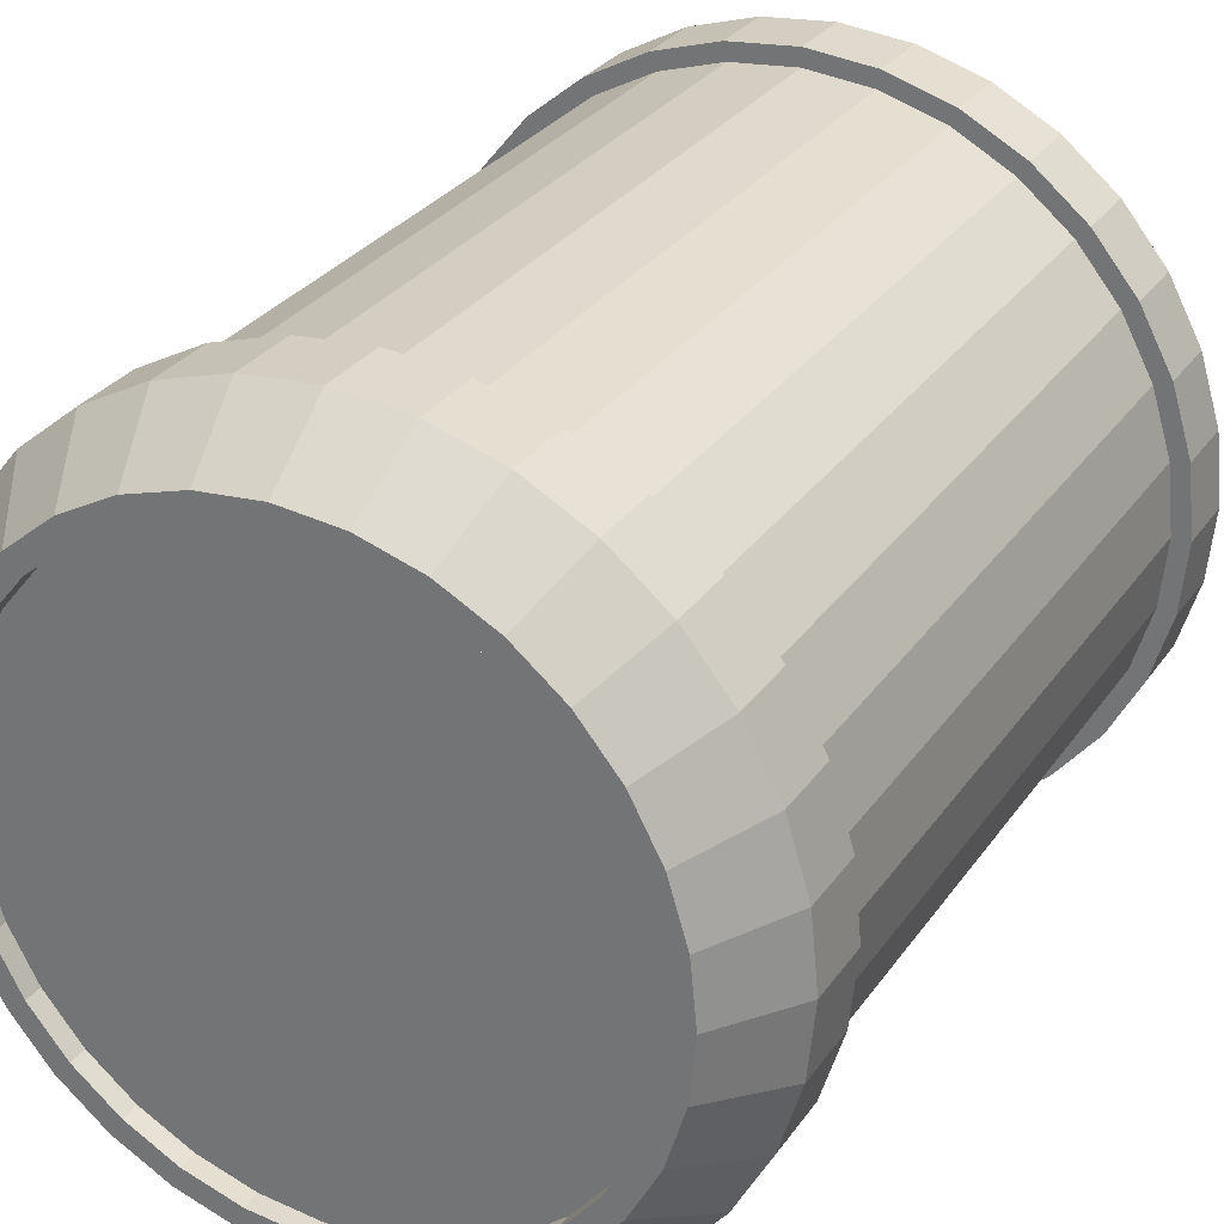
<metadata>
{"format":"obj","ext":"obj","renderer":"f3d","projection":"perspective","resolution":1024,"background":"white","views":[{"elev":29.3,"azim":-151.9,"up":"+Z"}]}
</metadata>
<code>
v -0 0.2586 -0.1033
v 0.02014 0.2586 -0.1013
v 0.03952 0.2586 -0.0954
v 0.05737 0.2586 -0.08586
v 0.07301 0.2586 -0.07301
v 0.08586 0.2586 -0.05737
v 0.0954 0.2586 -0.03952
v 0.1013 0.2586 -0.02014
v 0.1033 0.2586 0
v 0.1013 0.2586 0.02014
v 0.0954 0.2586 0.03952
v 0.08586 0.2586 0.05737
v 0.07301 0.2586 0.07301
v 0.05737 0.2586 0.08586
v 0.03952 0.2586 0.0954
v 0.02014 0.2586 0.1013
v -0 0.2586 0.1033
v -0.02014 0.2586 0.1013
v -0.03952 0.2586 0.0954
v -0.05737 0.2586 0.08586
v -0.07301 0.2586 0.07301
v -0.08586 0.2586 0.05737
v -0.0954 0.2586 0.03952
v -0.1013 0.2586 0.02014
v -0.1033 0.2586 -0
v -0.1013 0.2586 -0.02014
v -0.0954 0.2586 -0.03952
v -0.08586 0.2586 -0.05737
v -0.07301 0.2586 -0.07301
v -0.05737 0.2586 -0.08586
v -0.03952 0.2586 -0.0954
v -0.02014 0.2586 -0.1013
v -0 0.2586 -0.1086
v 0.02118 0.2586 -0.1065
v 0.04155 0.2586 -0.1003
v 0.06033 0.2586 -0.09029
v 0.07678 0.2586 -0.07678
v 0.09029 0.2586 -0.06033
v 0.1003 0.2586 -0.04155
v 0.1065 0.2586 -0.02118
v 0.1086 0.2586 0
v 0.1065 0.2586 0.02118
v 0.1003 0.2586 0.04155
v 0.09029 0.2586 0.06033
v 0.07678 0.2586 0.07678
v 0.06033 0.2586 0.09029
v 0.04155 0.2586 0.1003
v 0.02118 0.2586 0.1065
v -0 0.2586 0.1086
v -0.02118 0.2586 0.1065
v -0.04155 0.2586 0.1003
v -0.06033 0.2586 0.09029
v -0.07678 0.2586 0.07678
v -0.09029 0.2586 0.06033
v -0.1003 0.2586 0.04155
v -0.1065 0.2586 0.02118
v -0.1086 0.2586 -0
v -0.1065 0.2586 -0.02118
v -0.1003 0.2586 -0.04155
v -0.09029 0.2586 -0.06033
v -0.07678 0.2586 -0.07678
v -0.06033 0.2586 -0.09029
v -0.04155 0.2586 -0.1003
v -0.02118 0.2586 -0.1065
v -0 0.2788 -0.1086
v 0.02118 0.2788 -0.1065
v 0.04155 0.2788 -0.1003
v 0.06033 0.2788 -0.09029
v 0.07678 0.2788 -0.07678
v 0.09029 0.2788 -0.06033
v 0.1003 0.2788 -0.04155
v 0.1065 0.2788 -0.02118
v 0.1086 0.2788 0
v 0.1065 0.2788 0.02118
v 0.1003 0.2788 0.04155
v 0.09029 0.2788 0.06033
v 0.07678 0.2788 0.07678
v 0.06033 0.2788 0.09029
v 0.04155 0.2788 0.1003
v 0.02118 0.2788 0.1065
v -0 0.2788 0.1086
v -0.02118 0.2788 0.1065
v -0.04155 0.2788 0.1003
v -0.06033 0.2788 0.09029
v -0.07678 0.2788 0.07678
v -0.09029 0.2788 0.06033
v -0.1003 0.2788 0.04155
v -0.1065 0.2788 0.02118
v -0.1086 0.2788 -0
v -0.1065 0.2788 -0.02118
v -0.1003 0.2788 -0.04155
v -0.09029 0.2788 -0.06033
v -0.07678 0.2788 -0.07678
v -0.06033 0.2788 -0.09029
v -0.04155 0.2788 -0.1003
v -0.02118 0.2788 -0.1065
v -0 0.3003 -0.09295
v 0.01813 0.3003 -0.09116
v 0.03557 0.3003 -0.08587
v 0.05164 0.3003 -0.07729
v 0.06573 0.3003 -0.06573
v 0.07729 0.3003 -0.05164
v 0.08587 0.3003 -0.03557
v 0.09116 0.3003 -0.01813
v 0.09295 0.3003 0
v 0.09116 0.3003 0.01813
v 0.08587 0.3003 0.03557
v 0.07729 0.3003 0.05164
v 0.06573 0.3003 0.06573
v 0.05164 0.3003 0.07729
v 0.03557 0.3003 0.08587
v 0.01813 0.3003 0.09116
v -0 0.3003 0.09295
v -0.01813 0.3003 0.09116
v -0.03557 0.3003 0.08587
v -0.05164 0.3003 0.07729
v -0.06573 0.3003 0.06573
v -0.07729 0.3003 0.05164
v -0.08587 0.3003 0.03557
v -0.09116 0.3003 0.01813
v -0.09295 0.3003 -0
v -0.09116 0.3003 -0.01813
v -0.08587 0.3003 -0.03557
v -0.07729 0.3003 -0.05164
v -0.06573 0.3003 -0.06573
v -0.05164 0.3003 -0.07729
v -0.03557 0.3003 -0.08587
v -0.01813 0.3003 -0.09116
v -0 0.3003 -0.08631
v 0.01684 0.3003 -0.08465
v 0.03303 0.3003 -0.07974
v 0.04795 0.3003 -0.07176
v 0.06103 0.3003 -0.06103
v 0.07176 0.3003 -0.04795
v 0.07974 0.3003 -0.03303
v 0.08465 0.3003 -0.01684
v 0.08631 0.3003 0
v 0.08465 0.3003 0.01684
v 0.07974 0.3003 0.03303
v 0.07176 0.3003 0.04795
v 0.06103 0.3003 0.06103
v 0.04795 0.3003 0.07176
v 0.03303 0.3003 0.07974
v 0.01684 0.3003 0.08465
v -0 0.3003 0.08631
v -0.01684 0.3003 0.08465
v -0.03303 0.3003 0.07974
v -0.04795 0.3003 0.07176
v -0.06103 0.3003 0.06103
v -0.07176 0.3003 0.04795
v -0.07974 0.3003 0.03303
v -0.08465 0.3003 0.01684
v -0.08631 0.3003 -0
v -0.08465 0.3003 -0.01684
v -0.07974 0.3003 -0.03303
v -0.07176 0.3003 -0.04795
v -0.06103 0.3003 -0.06103
v -0.04795 0.3003 -0.07176
v -0.03303 0.3003 -0.07974
v -0.01684 0.3003 -0.08465
v -0 0.2945 -0.08631
v 0.01684 0.2945 -0.08465
v 0.03303 0.2945 -0.07974
v 0.04795 0.2945 -0.07176
v 0.06103 0.2945 -0.06103
v 0.07176 0.2945 -0.04795
v 0.07974 0.2945 -0.03303
v 0.08465 0.2945 -0.01684
v 0.08631 0.2945 0
v 0.08465 0.2945 0.01684
v 0.07974 0.2945 0.03303
v 0.07176 0.2945 0.04795
v 0.06103 0.2945 0.06103
v 0.04795 0.2945 0.07176
v 0.03303 0.2945 0.07974
v 0.01684 0.2945 0.08465
v -0 0.2945 0.08631
v -0.01684 0.2945 0.08465
v -0.03303 0.2945 0.07974
v -0.04795 0.2945 0.07176
v -0.06103 0.2945 0.06103
v -0.07176 0.2945 0.04795
v -0.07974 0.2945 0.03303
v -0.08465 0.2945 0.01684
v -0.08631 0.2945 -0
v -0.08465 0.2945 -0.01684
v -0.07974 0.2945 -0.03303
v -0.07176 0.2945 -0.04795
v -0.06103 0.2945 -0.06103
v -0.04795 0.2945 -0.07176
v -0.03303 0.2945 -0.07974
v -0.01684 0.2945 -0.08465
v -0 0.06351 -0.1033
v 0.02014 0.06351 -0.1013
v 0.03952 0.06351 -0.0954
v 0.05737 0.06351 -0.08586
v 0.07301 0.06351 -0.07301
v 0.08586 0.06351 -0.05737
v 0.0954 0.06351 -0.03952
v 0.1013 0.06351 -0.02014
v 0.1033 0.06351 0
v 0.1013 0.06351 0.02014
v 0.0954 0.06351 0.03952
v 0.08586 0.06351 0.05737
v 0.07301 0.06351 0.07301
v 0.05737 0.06351 0.08586
v 0.03952 0.06351 0.0954
v 0.02014 0.06351 0.1013
v -0 0.06351 0.1033
v -0.02014 0.06351 0.1013
v -0.03952 0.06351 0.0954
v -0.05737 0.06351 0.08586
v -0.07301 0.06351 0.07301
v -0.08586 0.06351 0.05737
v -0.0954 0.06351 0.03952
v -0.1013 0.06351 0.02014
v -0.1033 0.06351 -0
v -0.1013 0.06351 -0.02014
v -0.0954 0.06351 -0.03952
v -0.08586 0.06351 -0.05737
v -0.07301 0.06351 -0.07301
v -0.05737 0.06351 -0.08586
v -0.03952 0.06351 -0.0954
v -0.02014 0.06351 -0.1013
v -0 0.06351 -0.1086
v 0.02118 0.06351 -0.1065
v 0.04155 0.06351 -0.1003
v 0.06033 0.06351 -0.09029
v 0.07678 0.06351 -0.07678
v 0.09029 0.06351 -0.06033
v 0.1003 0.06351 -0.04155
v 0.1065 0.06351 -0.02118
v 0.1086 0.06351 0
v 0.1065 0.06351 0.02118
v 0.1003 0.06351 0.04155
v 0.09029 0.06351 0.06033
v 0.07678 0.06351 0.07678
v 0.06033 0.06351 0.09029
v 0.04155 0.06351 0.1003
v 0.02118 0.06351 0.1065
v -0 0.06351 0.1086
v -0.02118 0.06351 0.1065
v -0.04155 0.06351 0.1003
v -0.06033 0.06351 0.09029
v -0.07678 0.06351 0.07678
v -0.09029 0.06351 0.06033
v -0.1003 0.06351 0.04155
v -0.1065 0.06351 0.02118
v -0.1086 0.06351 -0
v -0.1065 0.06351 -0.02118
v -0.1003 0.06351 -0.04155
v -0.09029 0.06351 -0.06033
v -0.07678 0.06351 -0.07678
v -0.06033 0.06351 -0.09029
v -0.04155 0.06351 -0.1003
v -0.02118 0.06351 -0.1065
v -0 0.04329 -0.1086
v 0.02118 0.04329 -0.1065
v 0.04155 0.04329 -0.1003
v 0.06033 0.04329 -0.09029
v 0.07678 0.04329 -0.07678
v 0.09029 0.04329 -0.06033
v 0.1003 0.04329 -0.04155
v 0.1065 0.04329 -0.02118
v 0.1086 0.04329 0
v 0.1065 0.04329 0.02118
v 0.1003 0.04329 0.04155
v 0.09029 0.04329 0.06033
v 0.07678 0.04329 0.07678
v 0.06033 0.04329 0.09029
v 0.04155 0.04329 0.1003
v 0.02118 0.04329 0.1065
v -0 0.04329 0.1086
v -0.02118 0.04329 0.1065
v -0.04155 0.04329 0.1003
v -0.06033 0.04329 0.09029
v -0.07678 0.04329 0.07678
v -0.09029 0.04329 0.06033
v -0.1003 0.04329 0.04155
v -0.1065 0.04329 0.02118
v -0.1086 0.04329 -0
v -0.1065 0.04329 -0.02118
v -0.1003 0.04329 -0.04155
v -0.09029 0.04329 -0.06033
v -0.07678 0.04329 -0.07678
v -0.06033 0.04329 -0.09029
v -0.04155 0.04329 -0.1003
v -0.02118 0.04329 -0.1065
v -0 0.02182 -0.09295
v 0.01813 0.02182 -0.09116
v 0.03557 0.02182 -0.08587
v 0.05164 0.02182 -0.07729
v 0.06573 0.02182 -0.06573
v 0.07729 0.02182 -0.05164
v 0.08587 0.02182 -0.03557
v 0.09116 0.02182 -0.01813
v 0.09295 0.02182 0
v 0.09116 0.02182 0.01813
v 0.08587 0.02182 0.03557
v 0.07729 0.02182 0.05164
v 0.06573 0.02182 0.06573
v 0.05164 0.02182 0.07729
v 0.03557 0.02182 0.08587
v 0.01813 0.02182 0.09116
v -0 0.02182 0.09295
v -0.01813 0.02182 0.09116
v -0.03557 0.02182 0.08587
v -0.05164 0.02182 0.07729
v -0.06573 0.02182 0.06573
v -0.07729 0.02182 0.05164
v -0.08587 0.02182 0.03557
v -0.09116 0.02182 0.01813
v -0.09295 0.02182 -0
v -0.09116 0.02182 -0.01813
v -0.08587 0.02182 -0.03557
v -0.07729 0.02182 -0.05164
v -0.06573 0.02182 -0.06573
v -0.05164 0.02182 -0.07729
v -0.03557 0.02182 -0.08587
v -0.01813 0.02182 -0.09116
v -0 0.02182 -0.08631
v 0.01684 0.02182 -0.08465
v 0.03303 0.02182 -0.07974
v 0.04795 0.02182 -0.07176
v 0.06103 0.02182 -0.06103
v 0.07176 0.02182 -0.04795
v 0.07974 0.02182 -0.03303
v 0.08465 0.02182 -0.01684
v 0.08631 0.02182 0
v 0.08465 0.02182 0.01684
v 0.07974 0.02182 0.03303
v 0.07176 0.02182 0.04795
v 0.06103 0.02182 0.06103
v 0.04795 0.02182 0.07176
v 0.03303 0.02182 0.07974
v 0.01684 0.02182 0.08465
v -0 0.02182 0.08631
v -0.01684 0.02182 0.08465
v -0.03303 0.02182 0.07974
v -0.04795 0.02182 0.07176
v -0.06103 0.02182 0.06103
v -0.07176 0.02182 0.04795
v -0.07974 0.02182 0.03303
v -0.08465 0.02182 0.01684
v -0.08631 0.02182 -0
v -0.08465 0.02182 -0.01684
v -0.07974 0.02182 -0.03303
v -0.07176 0.02182 -0.04795
v -0.06103 0.02182 -0.06103
v -0.04795 0.02182 -0.07176
v -0.03303 0.02182 -0.07974
v -0.01684 0.02182 -0.08465
v -0 0.02757 -0.08631
v 0.01684 0.02757 -0.08465
v 0.03303 0.02757 -0.07974
v 0.04795 0.02757 -0.07176
v 0.06103 0.02757 -0.06103
v 0.07176 0.02757 -0.04795
v 0.07974 0.02757 -0.03303
v 0.08465 0.02757 -0.01684
v 0.08631 0.02757 0
v 0.08465 0.02757 0.01684
v 0.07974 0.02757 0.03303
v 0.07176 0.02757 0.04795
v 0.06103 0.02757 0.06103
v 0.04795 0.02757 0.07176
v 0.03303 0.02757 0.07974
v 0.01684 0.02757 0.08465
v -0 0.02757 0.08631
v -0.01684 0.02757 0.08465
v -0.03303 0.02757 0.07974
v -0.04795 0.02757 0.07176
v -0.06103 0.02757 0.06103
v -0.07176 0.02757 0.04795
v -0.07974 0.02757 0.03303
v -0.08465 0.02757 0.01684
v -0.08631 0.02757 -0
v -0.08465 0.02757 -0.01684
v -0.07974 0.02757 -0.03303
v -0.07176 0.02757 -0.04795
v -0.06103 0.02757 -0.06103
v -0.04795 0.02757 -0.07176
v -0.03303 0.02757 -0.07974
v -0.01684 0.02757 -0.08465
f 22 54 55
f 58 90 91
f 1 33 34
f 11 43 44
f 32 31 63
f 20 52 53
f 9 41 42
f 29 61 62
f 18 50 51
f 8 7 39
f 27 59 60
f 5 37 38
f 16 48 49
f 26 25 57
f 4 3 35
f 14 46 47
f 23 55 56
f 13 12 44
f 32 64 33
f 21 53 54
f 10 42 43
f 31 30 62
f 20 19 51
f 8 40 41
f 28 60 61
f 17 49 50
f 6 38 39
f 27 26 58
f 4 36 37
f 16 15 47
f 24 56 57
f 2 34 35
f 13 45 46
f 92 124 125
f 36 68 69
f 47 79 80
f 56 88 89
f 34 66 67
f 45 77 78
f 54 86 87
f 43 75 76
f 63 95 96
f 52 84 85
f 41 73 74
f 61 93 94
f 50 82 83
f 39 71 72
f 59 91 92
f 37 69 70
f 48 80 81
f 57 89 90
f 35 67 68
f 46 78 79
f 55 87 88
f 33 65 66
f 44 76 77
f 64 96 65
f 53 85 86
f 42 74 75
f 62 94 95
f 51 83 84
f 40 72 73
f 60 92 93
f 49 81 82
f 38 70 71
f 126 158 159
f 81 113 114
f 71 70 102
f 90 122 123
f 69 68 100
f 79 111 112
f 89 88 120
f 66 98 99
f 78 77 109
f 86 118 119
f 76 75 107
f 95 127 128
f 84 116 117
f 73 105 106
f 94 93 125
f 83 82 114
f 71 103 104
f 91 123 124
f 69 101 102
f 80 112 113
f 90 89 121
f 67 99 100
f 78 110 111
f 87 119 120
f 66 65 97
f 76 108 109
f 96 128 97
f 85 117 118
f 75 74 106
f 94 126 127
f 84 83 115
f 73 72 104
f 160 192 161
f 115 147 148
f 105 104 136
f 124 156 157
f 113 145 146
f 103 102 134
f 122 154 155
f 101 100 132
f 112 111 143
f 120 152 153
f 99 98 130
f 110 109 141
f 118 150 151
f 107 139 140
f 127 159 160
f 116 148 149
f 106 105 137
f 126 125 157
f 114 146 147
f 103 135 136
f 123 155 156
f 101 133 134
f 112 144 145
f 122 121 153
f 100 99 131
f 110 142 143
f 119 151 152
f 98 97 129
f 109 108 140
f 97 128 160
f 118 117 149
f 107 106 138
f 161 183 175
f 149 181 182
f 138 170 171
f 158 190 191
f 147 179 180
f 136 168 169
f 156 188 189
f 145 177 178
f 134 166 167
f 154 186 187
f 132 164 165
f 143 175 176
f 152 184 185
f 130 162 163
f 141 173 174
f 150 182 183
f 139 171 172
f 159 191 192
f 148 180 181
f 137 169 170
f 157 189 190
f 146 178 179
f 135 167 168
f 155 187 188
f 133 165 166
f 144 176 177
f 153 185 186
f 131 163 164
f 142 174 175
f 151 183 184
f 129 161 162
f 140 172 173
f 215 247 246
f 283 282 250
f 226 225 193
f 236 235 203
f 224 256 255
f 245 244 212
f 234 233 201
f 254 253 221
f 243 242 210
f 200 232 231
f 252 251 219
f 230 229 197
f 241 240 208
f 218 250 249
f 228 227 195
f 239 238 206
f 248 247 215
f 205 237 236
f 225 256 224
f 246 245 213
f 235 234 202
f 223 255 254
f 244 243 211
f 233 232 200
f 253 252 220
f 242 241 209
f 231 230 198
f 219 251 250
f 229 228 196
f 208 240 239
f 249 248 216
f 227 226 194
f 238 237 205
f 285 317 316
f 261 260 228
f 272 271 239
f 281 280 248
f 259 258 226
f 270 269 237
f 279 278 246
f 268 267 235
f 288 287 255
f 277 276 244
f 234 266 265
f 286 285 253
f 275 274 242
f 264 263 231
f 284 283 251
f 262 261 229
f 273 272 240
f 282 281 249
f 260 259 227
f 271 270 238
f 280 279 247
f 258 257 225
f 269 268 236
f 257 288 256
f 278 277 245
f 267 266 234
f 287 286 254
f 276 275 243
f 265 264 232
f 285 284 252
f 274 273 241
f 263 262 230
f 351 350 318
f 274 306 305
f 263 295 294
f 315 314 282
f 293 292 260
f 304 303 271
f 313 312 280
f 259 291 290
f 270 302 301
f 311 310 278
f 268 300 299
f 320 319 287
f 309 308 276
f 266 298 297
f 286 318 317
f 307 306 274
f 296 295 263
f 284 316 315
f 294 293 261
f 305 304 272
f 282 314 313
f 260 292 291
f 303 302 270
f 312 311 279
f 258 290 289
f 269 301 300
f 289 320 288
f 310 309 277
f 267 299 298
f 319 318 286
f 308 307 275
f 297 296 264
f 353 384 352
f 340 339 307
f 297 329 328
f 349 348 316
f 338 337 305
f 295 327 326
f 347 346 314
f 293 325 324
f 304 336 335
f 345 344 312
f 291 323 322
f 302 334 333
f 343 342 310
f 300 332 331
f 352 351 319
f 341 340 308
f 298 330 329
f 318 350 349
f 339 338 306
f 328 327 295
f 348 347 315
f 326 325 293
f 337 336 304
f 314 346 345
f 292 324 323
f 335 334 302
f 344 343 311
f 290 322 321
f 301 333 332
f 289 321 352
f 310 342 341
f 299 331 330
f 353 361 369
f 374 373 341
f 363 362 330
f 383 382 350
f 372 371 339
f 361 360 328
f 381 380 348
f 370 369 337
f 359 358 326
f 379 378 346
f 357 356 324
f 368 367 335
f 377 376 344
f 355 354 322
f 366 365 333
f 375 374 342
f 364 363 331
f 384 383 351
f 373 372 340
f 362 361 329
f 382 381 349
f 371 370 338
f 360 359 327
f 380 379 347
f 358 357 325
f 369 368 336
f 378 377 345
f 356 355 323
f 367 366 334
f 376 375 343
f 354 353 321
f 365 364 332
f 2 194 193
f 2 3 195
f 3 4 196
f 4 5 197
f 5 6 198
f 6 7 199
f 7 8 200
f 8 9 201
f 9 10 202
f 10 11 203
f 11 12 204
f 12 13 205
f 13 14 206
f 14 15 207
f 15 16 208
f 16 17 209
f 17 18 210
f 18 19 211
f 19 20 212
f 20 21 213
f 21 22 214
f 22 23 215
f 23 24 216
f 24 25 217
f 25 26 218
f 26 27 219
f 27 28 220
f 28 29 221
f 29 30 222
f 30 31 223
f 31 32 224
f 32 1 193
f 23 22 55
f 59 58 91
f 2 1 34
f 12 11 44
f 64 32 63
f 21 20 53
f 10 9 42
f 30 29 62
f 19 18 51
f 40 8 39
f 28 27 60
f 6 5 38
f 17 16 49
f 58 26 57
f 36 4 35
f 15 14 47
f 24 23 56
f 45 13 44
f 1 32 33
f 22 21 54
f 11 10 43
f 63 31 62
f 52 20 51
f 9 8 41
f 29 28 61
f 18 17 50
f 7 6 39
f 59 27 58
f 5 4 37
f 48 16 47
f 25 24 57
f 3 2 35
f 14 13 46
f 93 92 125
f 37 36 69
f 48 47 80
f 57 56 89
f 35 34 67
f 46 45 78
f 55 54 87
f 44 43 76
f 64 63 96
f 53 52 85
f 42 41 74
f 62 61 94
f 51 50 83
f 40 39 72
f 60 59 92
f 38 37 70
f 49 48 81
f 58 57 90
f 36 35 68
f 47 46 79
f 56 55 88
f 34 33 66
f 45 44 77
f 33 64 65
f 54 53 86
f 43 42 75
f 63 62 95
f 52 51 84
f 41 40 73
f 61 60 93
f 50 49 82
f 39 38 71
f 127 126 159
f 82 81 114
f 103 71 102
f 91 90 123
f 101 69 100
f 80 79 112
f 121 89 120
f 67 66 99
f 110 78 109
f 87 86 119
f 108 76 107
f 96 95 128
f 85 84 117
f 74 73 106
f 126 94 125
f 115 83 114
f 72 71 104
f 92 91 124
f 70 69 102
f 81 80 113
f 122 90 121
f 68 67 100
f 79 78 111
f 88 87 120
f 98 66 97
f 77 76 109
f 65 96 97
f 86 85 118
f 107 75 106
f 95 94 127
f 116 84 115
f 105 73 104
f 129 160 161
f 116 115 148
f 137 105 136
f 125 124 157
f 114 113 146
f 135 103 134
f 123 122 155
f 133 101 132
f 144 112 143
f 121 120 153
f 131 99 130
f 142 110 141
f 119 118 151
f 108 107 140
f 128 127 160
f 117 116 149
f 138 106 137
f 158 126 157
f 115 114 147
f 104 103 136
f 124 123 156
f 102 101 134
f 113 112 145
f 154 122 153
f 132 100 131
f 111 110 143
f 120 119 152
f 130 98 129
f 141 109 140
f 129 97 160
f 150 118 149
f 139 107 138
f 161 168 162
f 183 179 177
f 189 192 190
f 187 184 188
f 187 186 185
f 184 189 188
f 181 180 182
f 179 183 180
f 179 178 177
f 177 176 175
f 175 174 173
f 172 171 169
f 171 170 169
f 187 185 184
f 165 164 166
f 175 172 168
f 150 149 182
f 168 172 169
f 184 183 189
f 175 173 172
f 175 183 177
f 180 183 182
f 167 166 168
f 192 191 190
f 192 189 183
f 183 161 192
f 168 164 162
f 168 161 175
f 166 164 168
f 139 138 171
f 164 163 162
f 159 158 191
f 148 147 180
f 137 136 169
f 157 156 189
f 146 145 178
f 135 134 167
f 155 154 187
f 133 132 165
f 144 143 176
f 153 152 185
f 131 130 163
f 142 141 174
f 151 150 183
f 140 139 172
f 160 159 192
f 149 148 181
f 138 137 170
f 158 157 190
f 147 146 179
f 136 135 168
f 156 155 188
f 134 133 166
f 145 144 177
f 154 153 186
f 132 131 164
f 143 142 175
f 152 151 184
f 130 129 162
f 141 140 173
f 214 215 246
f 251 283 250
f 194 226 193
f 204 236 203
f 223 224 255
f 213 245 212
f 202 234 201
f 222 254 221
f 211 243 210
f 199 200 231
f 220 252 219
f 198 230 197
f 209 241 208
f 217 218 249
f 196 228 195
f 207 239 206
f 216 248 215
f 204 205 236
f 193 225 224
f 214 246 213
f 203 235 202
f 222 223 254
f 212 244 211
f 201 233 200
f 221 253 220
f 210 242 209
f 199 231 198
f 218 219 250
f 197 229 196
f 207 208 239
f 217 249 216
f 195 227 194
f 206 238 205
f 284 285 316
f 229 261 228
f 240 272 239
f 249 281 248
f 227 259 226
f 238 270 237
f 247 279 246
f 236 268 235
f 256 288 255
f 245 277 244
f 233 234 265
f 254 286 253
f 243 275 242
f 232 264 231
f 252 284 251
f 230 262 229
f 241 273 240
f 250 282 249
f 228 260 227
f 239 271 238
f 248 280 247
f 226 258 225
f 237 269 236
f 225 257 256
f 246 278 245
f 235 267 234
f 255 287 254
f 244 276 243
f 233 265 232
f 253 285 252
f 242 274 241
f 231 263 230
f 319 351 318
f 273 274 305
f 262 263 294
f 283 315 282
f 261 293 260
f 272 304 271
f 281 313 280
f 258 259 290
f 269 270 301
f 279 311 278
f 267 268 299
f 288 320 287
f 277 309 276
f 265 266 297
f 285 286 317
f 275 307 274
f 264 296 263
f 283 284 315
f 262 294 261
f 273 305 272
f 281 282 313
f 259 260 291
f 271 303 270
f 280 312 279
f 257 258 289
f 268 269 300
f 257 289 288
f 278 310 277
f 266 267 298
f 287 319 286
f 276 308 275
f 265 297 264
f 321 353 352
f 308 340 307
f 296 297 328
f 317 349 316
f 306 338 305
f 294 295 326
f 315 347 314
f 292 293 324
f 303 304 335
f 313 345 312
f 290 291 322
f 301 302 333
f 311 343 310
f 299 300 331
f 320 352 319
f 309 341 308
f 297 298 329
f 317 318 349
f 307 339 306
f 296 328 295
f 316 348 315
f 294 326 293
f 305 337 304
f 313 314 345
f 291 292 323
f 303 335 302
f 312 344 311
f 289 290 321
f 300 301 332
f 320 289 352
f 309 310 341
f 298 299 330
f 355 356 354
f 358 359 360
f 384 381 382
f 361 356 360
f 361 362 363
f 365 361 364
f 365 366 367
f 367 368 369
f 369 370 371
f 371 372 373
f 375 371 374
f 375 376 377
f 377 378 379
f 379 380 381
f 383 384 382
f 353 369 384
f 356 358 360
f 356 353 354
f 371 373 374
f 369 361 367
f 361 363 364
f 377 371 375
f 377 379 381
f 369 377 381
f 353 356 361
f 356 357 358
f 331 363 330
f 361 365 367
f 342 374 341
f 369 381 384
f 377 369 371
f 351 383 350
f 340 372 339
f 329 361 328
f 349 381 348
f 338 370 337
f 327 359 326
f 347 379 346
f 325 357 324
f 336 368 335
f 345 377 344
f 323 355 322
f 334 366 333
f 343 375 342
f 332 364 331
f 352 384 351
f 341 373 340
f 330 362 329
f 350 382 349
f 339 371 338
f 328 360 327
f 348 380 347
f 326 358 325
f 337 369 336
f 346 378 345
f 324 356 323
f 335 367 334
f 344 376 343
f 322 354 321
f 333 365 332
f 1 2 193
f 194 2 195
f 195 3 196
f 196 4 197
f 197 5 198
f 198 6 199
f 199 7 200
f 200 8 201
f 201 9 202
f 202 10 203
f 203 11 204
f 204 12 205
f 205 13 206
f 206 14 207
f 207 15 208
f 208 16 209
f 209 17 210
f 210 18 211
f 211 19 212
f 212 20 213
f 213 21 214
f 214 22 215
f 215 23 216
f 216 24 217
f 217 25 218
f 218 26 219
f 219 27 220
f 220 28 221
f 221 29 222
f 222 30 223
f 223 31 224
f 224 32 193

</code>
